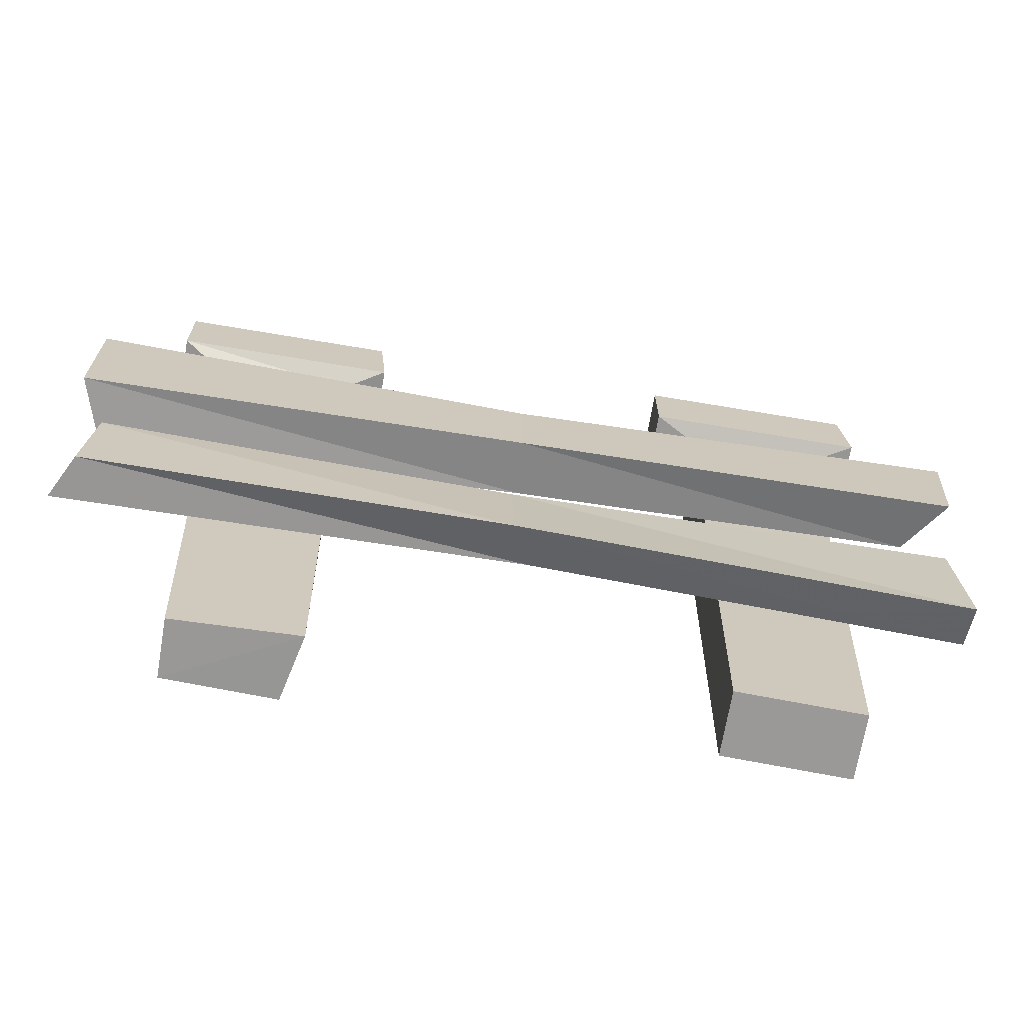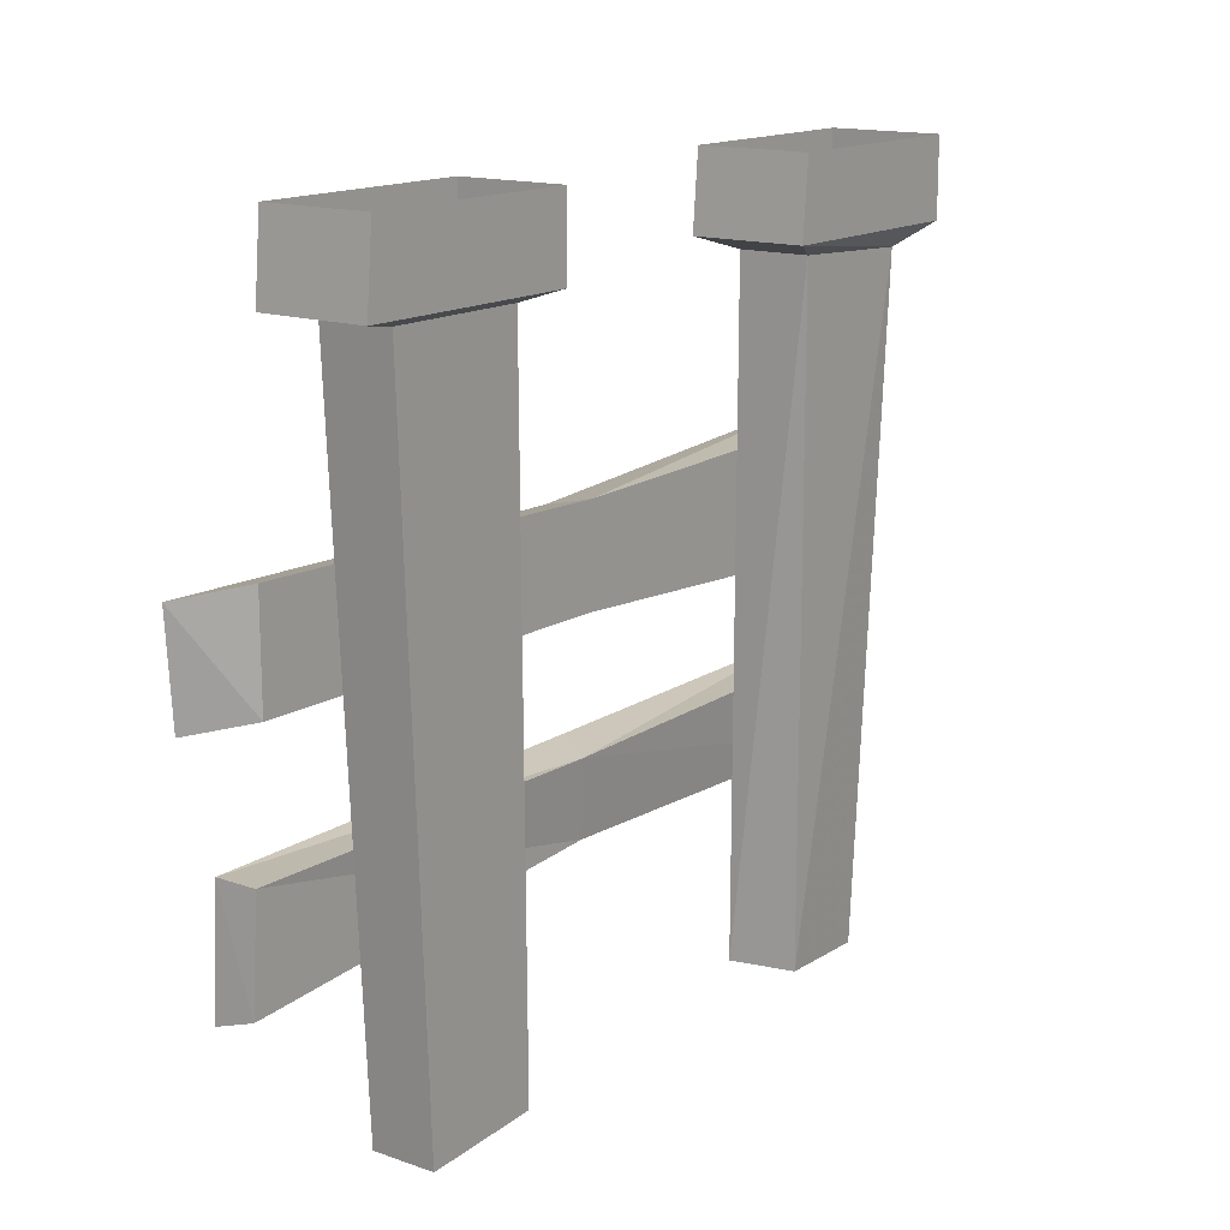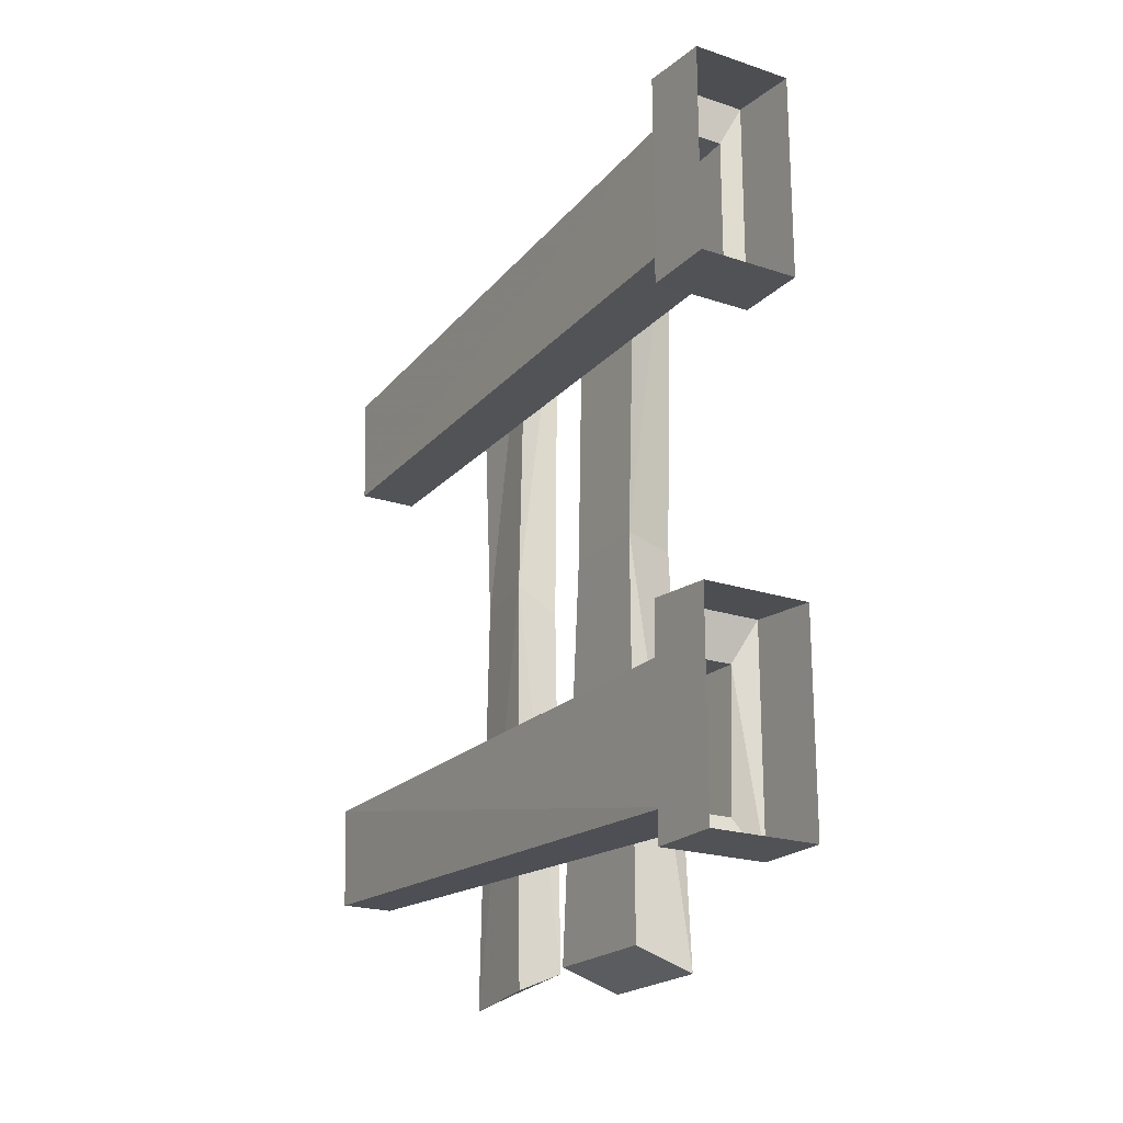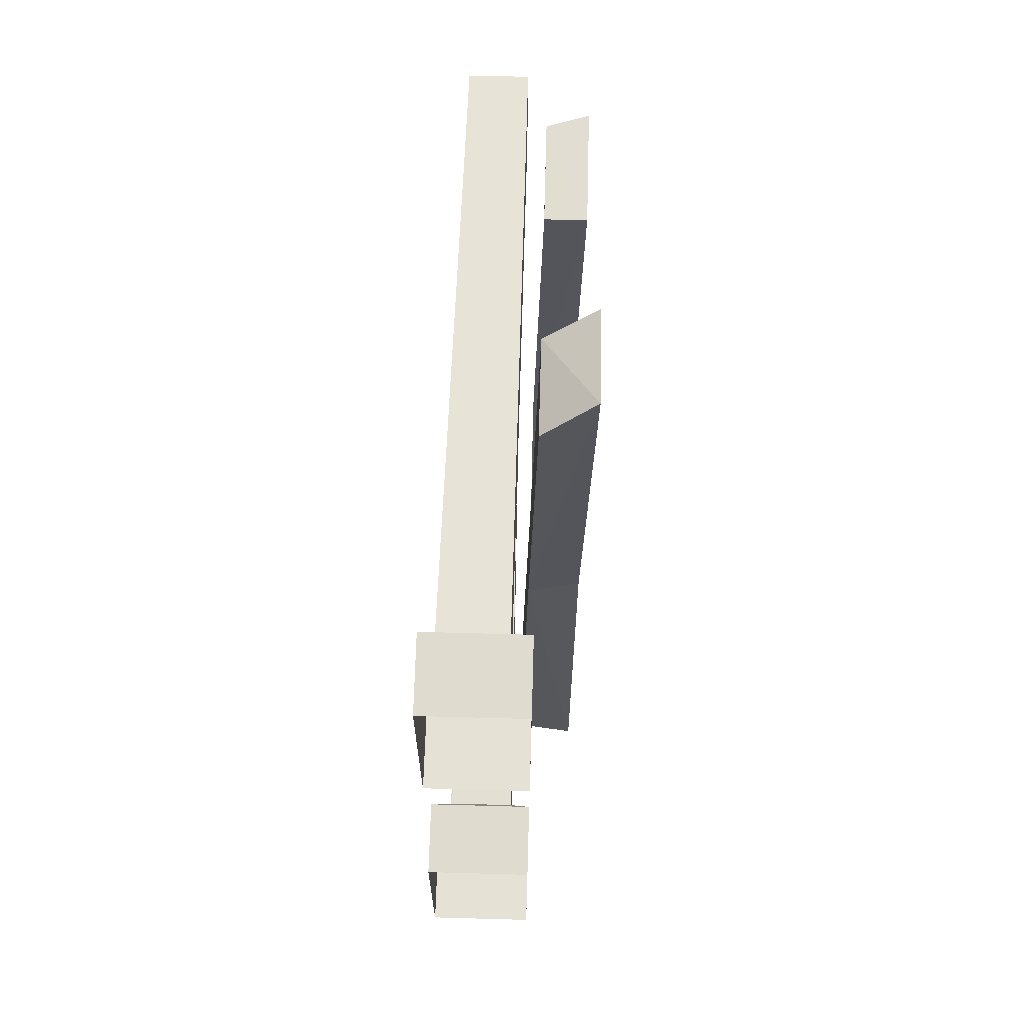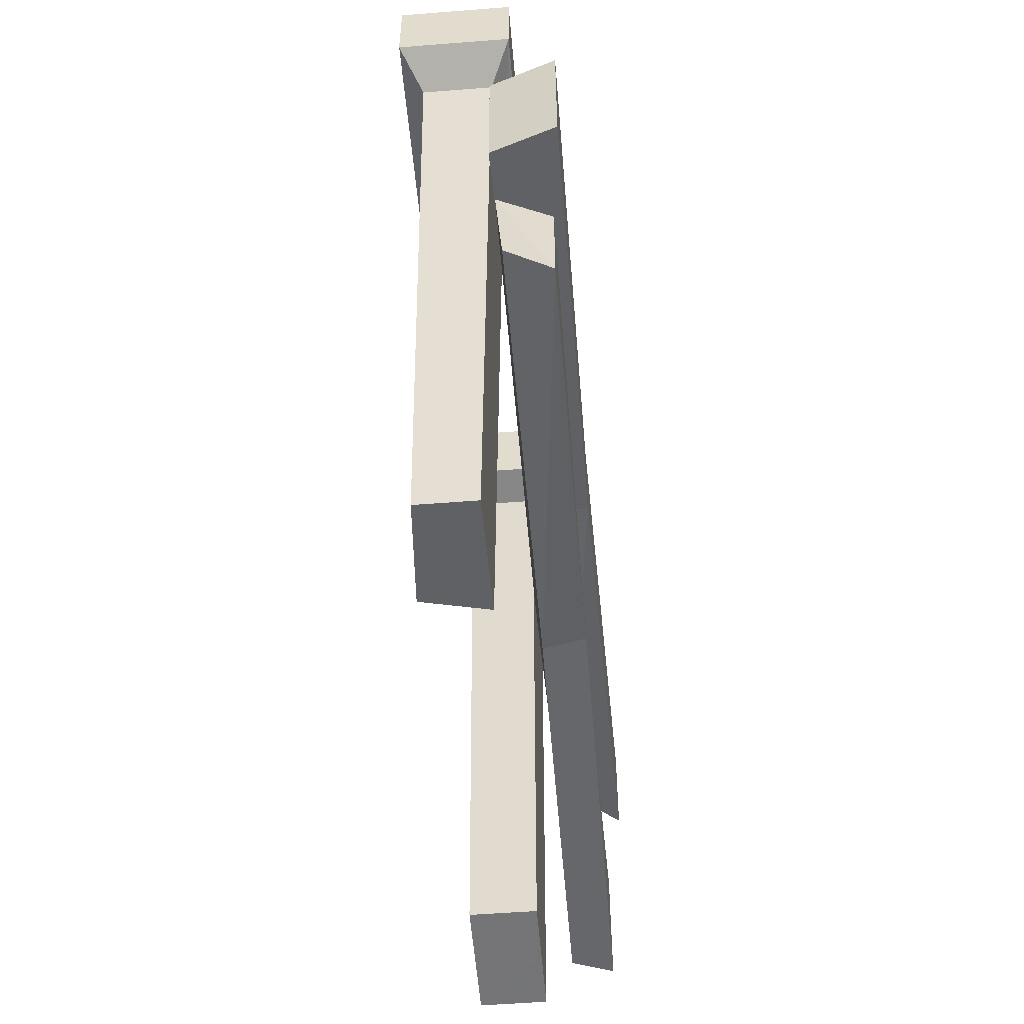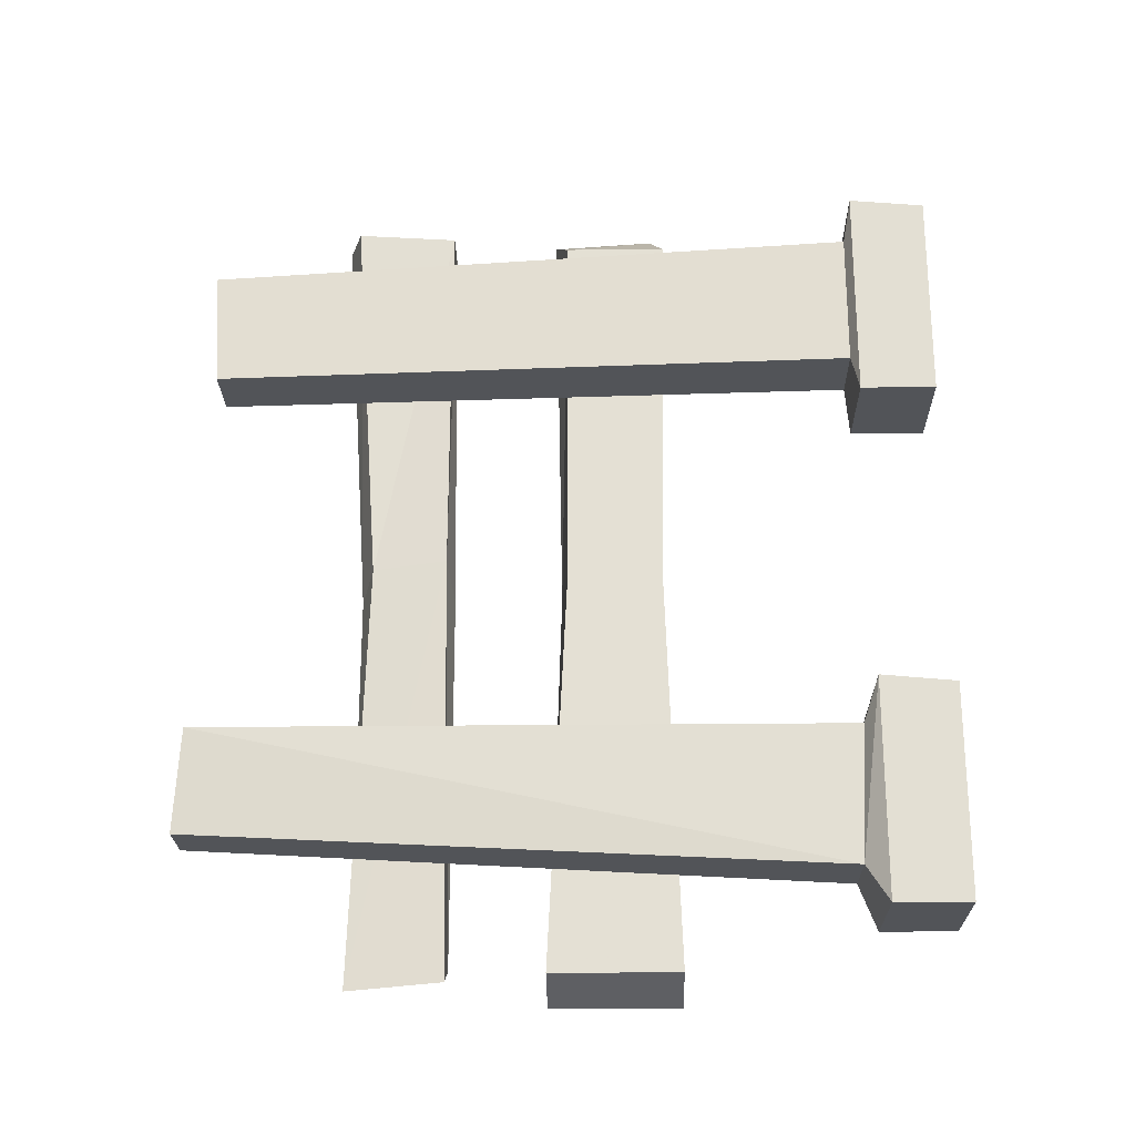
<metadata>
{"format":"obj","ext":"obj","renderer":"f3d","projection":"perspective","resolution":1024,"background":"white","views":[{"elev":-68.9,"azim":-99.6,"up":"+Y"},{"elev":15.1,"azim":36.5,"up":"+Y"},{"elev":-21.0,"azim":149.2,"up":"+Z"},{"elev":65.1,"azim":-178.4,"up":"+Z"},{"elev":-53.0,"azim":-175.2,"up":"+Y"},{"elev":-23.3,"azim":91.1,"up":"+Z"}]}
</metadata>
<code>
o object/wooden_obstruction/2
v -32 0 23
v -32 0 54
v -32 -11 55
v -32 -11 23
v -47 0 23
v -47 -11 23
v -47 0 54
v -47 -11 55
v -44 -12 49
v -34 -12 49
v -34 -12 29
v -44 -12 29
v -44 -107 44
v -35 -107 44
v -35 -106 27
v -44 -106 27
v -47 0 -23
v -47 -11 -22
v -31 -11 -22
v -31 0 -23
v -31 -11 -54
v -31 0 -54
v -47 -11 -54
v -47 0 -54
v -46 -40 0
v -54 -42 -1
v -55 -41 62
v -47 -39 56
v -46 -54 0
v -45 -57 -60
v -45 -38 -60
v -54 -38 -63
v -54 -55 -1
v -55 -56 61
v -47 -54 56
v -54 -57 -63
v -53 -71 -58
v -52 -71 -2
v -46 -72 2
v -46 -71 -61
v -53 -85 -59
v -53 -85 -2
v -53 -89 59
v -53 -72 58
v -47 -72 58
v -47 -83 1
v -47 -85 -62
v -47 -87 59
v -34 -13 -28
v -44 -13 -28
v -43 -107 -26
v -34 -107 -28
v -34 -14 -48
v -44 -14 -48
v -35 -108 -43
v -43 -108 -43
f 1 2 3
f 1 3 4
f 1 4 5
f 5 4 6
f 5 6 7
f 7 6 8
f 7 8 2
f 2 8 3
f 3 8 9
f 3 9 10
f 3 10 4
f 4 10 11
f 4 11 6
f 6 11 12
f 6 12 8
f 8 12 9
f 9 12 13
f 9 13 14
f 9 14 10
f 10 14 15
f 10 15 11
f 11 15 16
f 11 16 12
f 12 16 13
f 13 16 14
f 14 16 15
f 17 18 19
f 17 19 20
f 20 19 21
f 20 21 22
f 22 21 23
f 22 23 24
f 24 23 18
f 24 18 17
f 25 26 27
f 25 27 28
f 25 28 29
f 25 29 30
f 25 30 31
f 25 31 32
f 25 32 26
f 26 32 33
f 26 33 34
f 26 34 27
f 27 34 35
f 27 35 28
f 28 35 29
f 29 35 33
f 29 33 36
f 29 36 30
f 30 36 31
f 31 36 32
f 32 36 33
f 37 38 39
f 37 39 40
f 37 40 41
f 37 41 42
f 37 42 38
f 38 42 43
f 38 43 44
f 38 44 39
f 39 44 45
f 39 45 46
f 39 46 47
f 39 47 40
f 40 47 41
f 41 47 46
f 41 46 42
f 42 46 48
f 42 48 43
f 43 48 44
f 44 48 45
f 45 48 46
f 49 19 18
f 49 18 50
f 49 50 51
f 49 51 52
f 49 52 53
f 49 53 19
f 19 53 21
f 21 53 54
f 21 54 23
f 23 54 50
f 23 50 18
f 52 55 53
f 53 55 54
f 54 55 56
f 54 56 50
f 50 56 51
f 51 56 55
f 51 55 52
f 35 34 33

</code>
